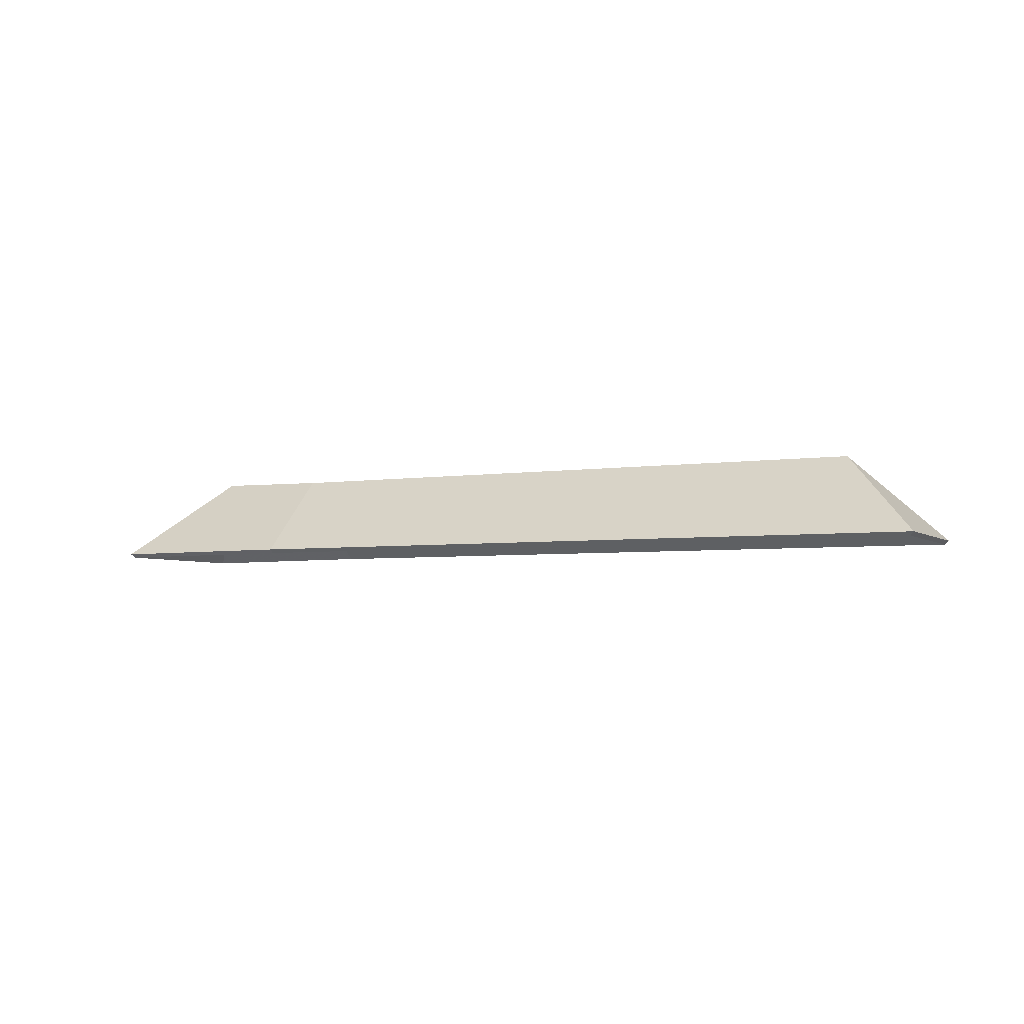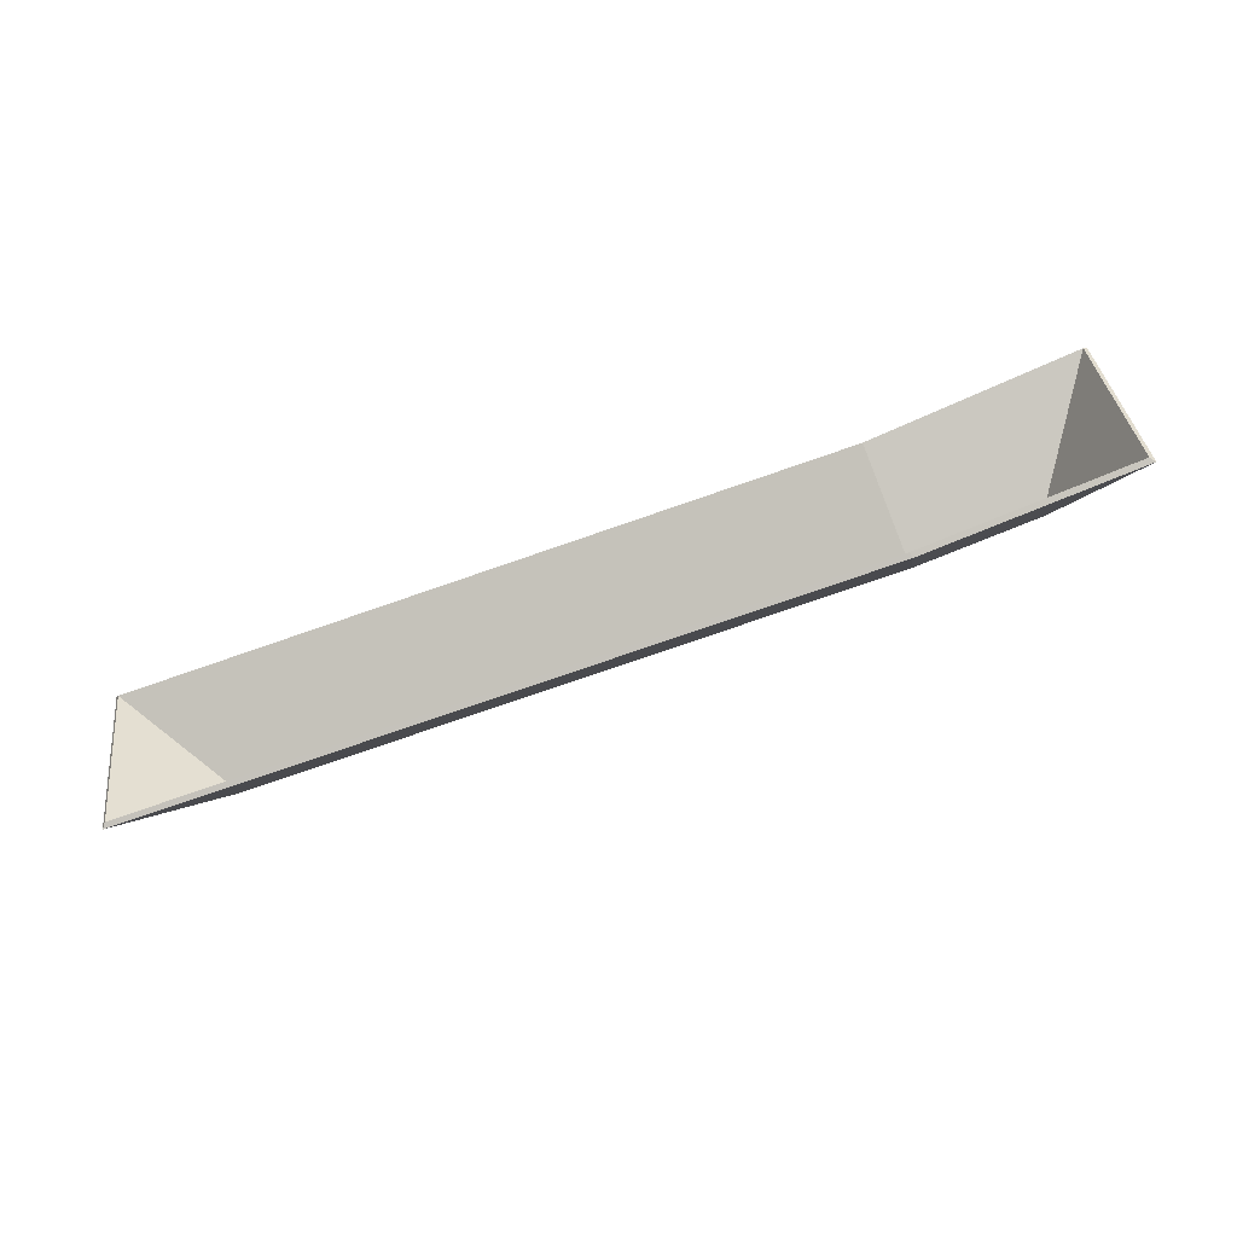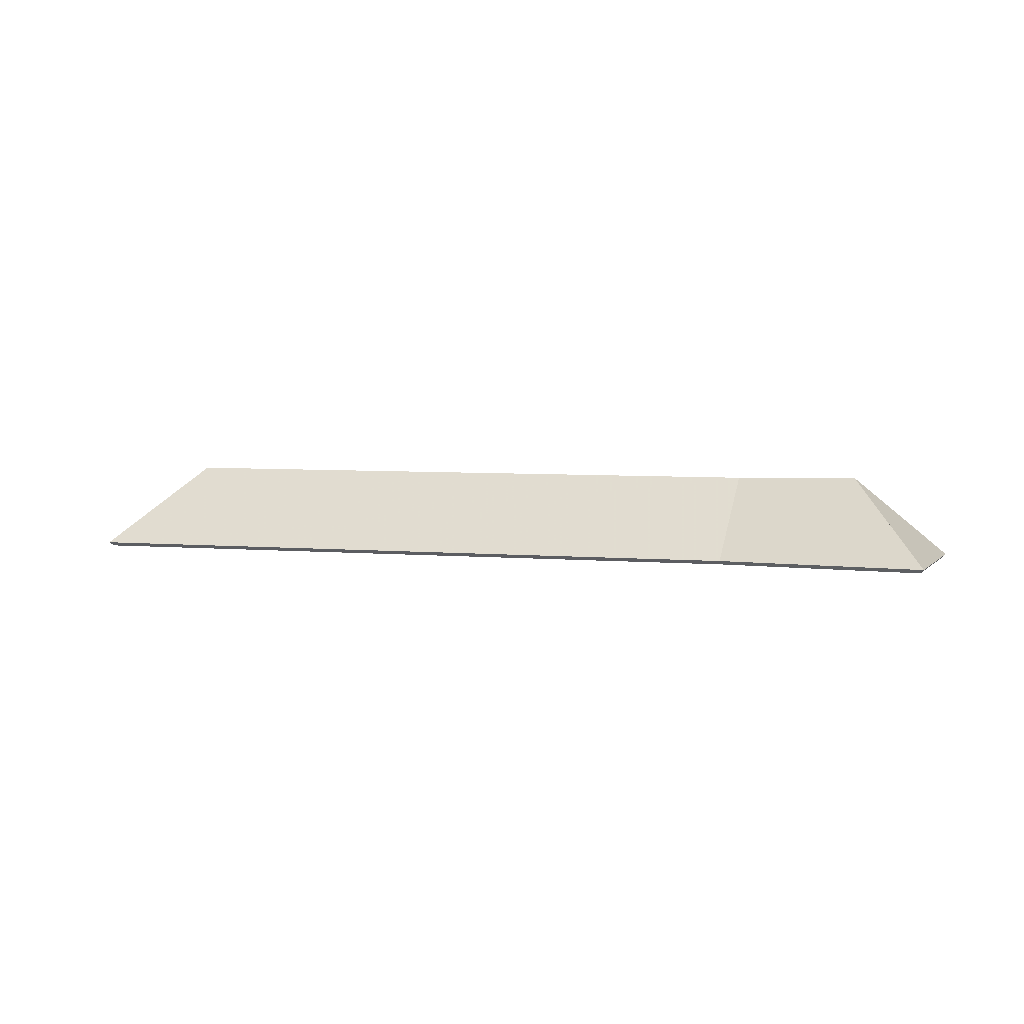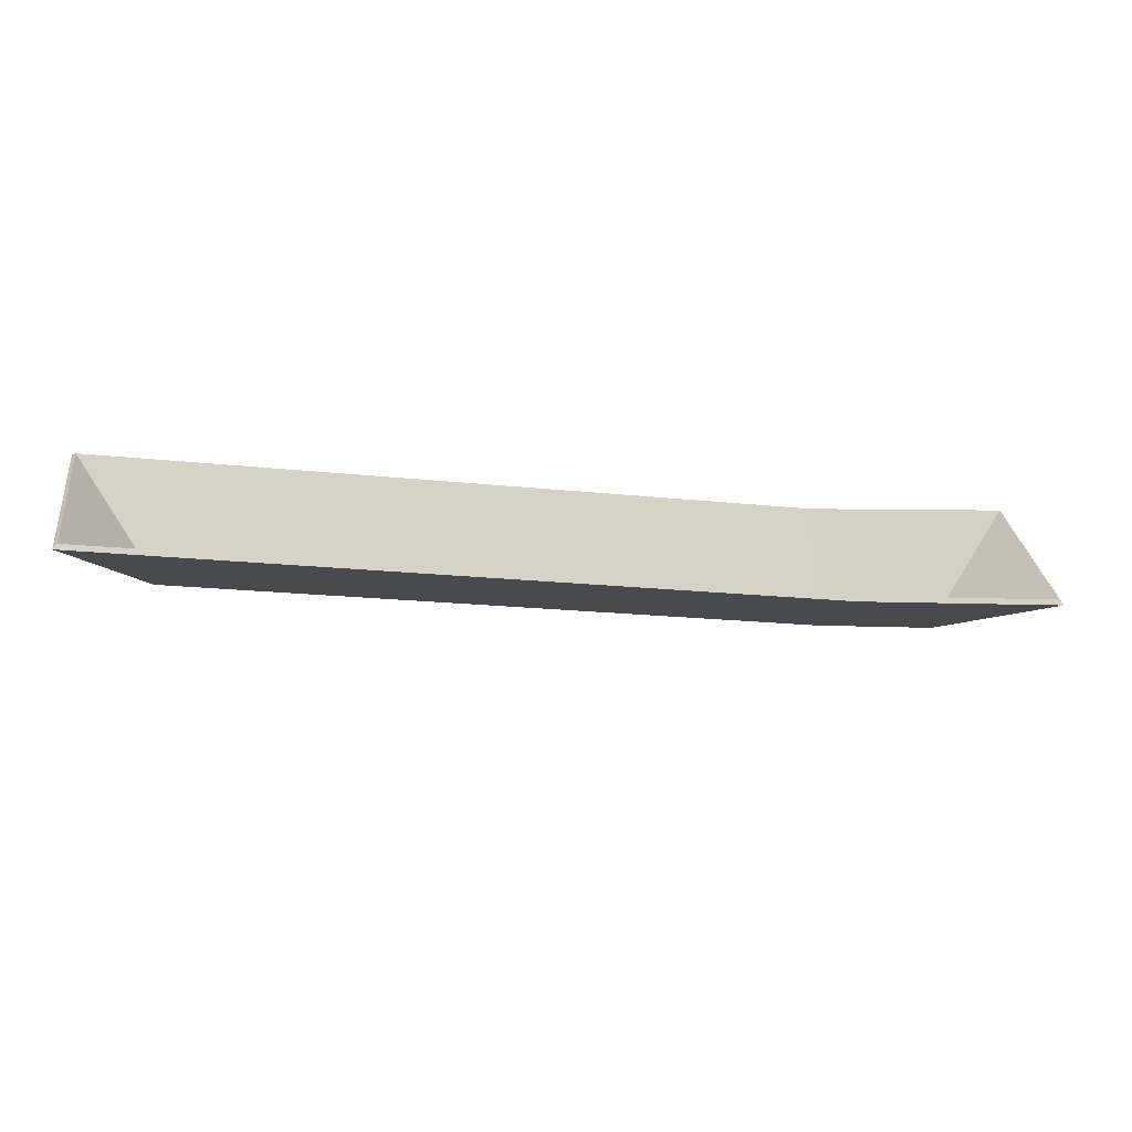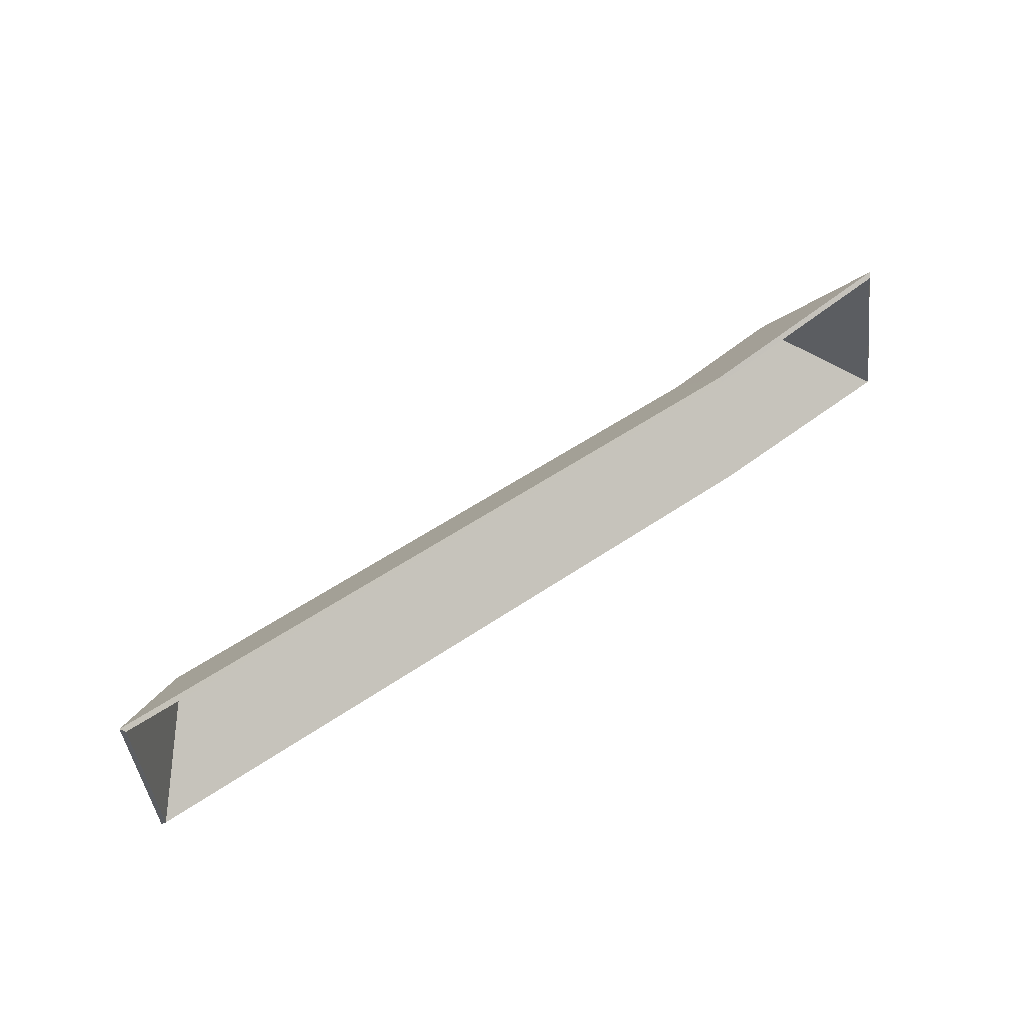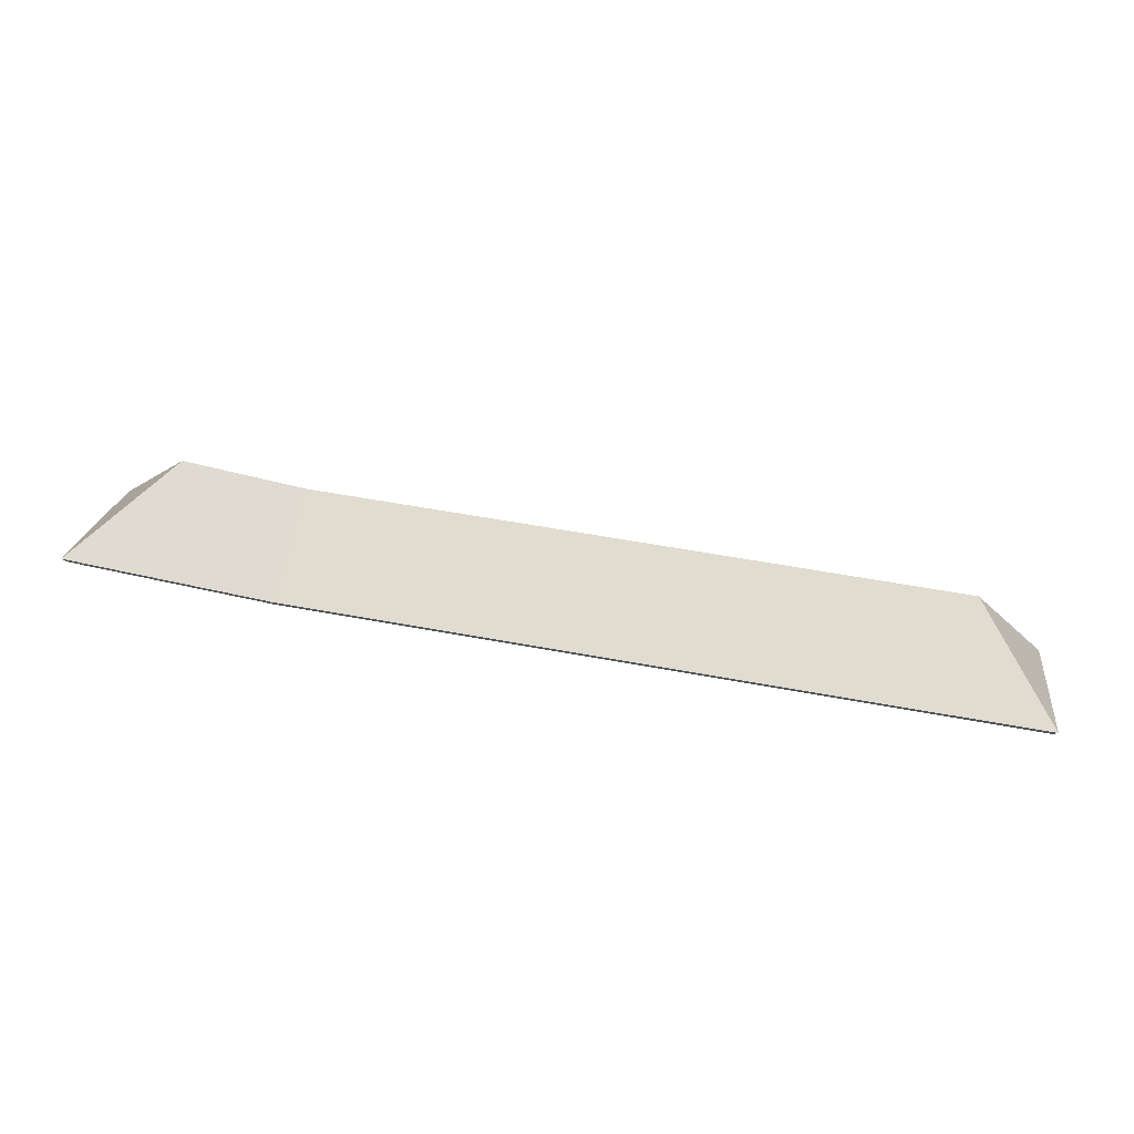
<metadata>
{"format":"obj","ext":"obj","renderer":"f3d","projection":"perspective","resolution":1024,"background":"white","views":[{"elev":-4.4,"azim":-160.8,"up":"+Y"},{"elev":-47.4,"azim":19.2,"up":"+Z"},{"elev":4.2,"azim":11.3,"up":"+Y"},{"elev":-58.5,"azim":-8.4,"up":"+Z"},{"elev":45.6,"azim":-34.8,"up":"+Z"},{"elev":-65.0,"azim":172.7,"up":"+Z"}]}
</metadata>
<code>
v 3.35 -0.1213 -5.469
v 3.383 -0.1501 -5.492
v 3.382 -0.1514 -5.491
v 3.35 -0.1239 -5.469
v 3.383 -0.1501 -5.492
v 3.373 -0.1501 -5.434
v 3.372 -0.1514 -5.436
v 3.382 -0.1514 -5.491
v 3.373 -0.1501 -5.434
v 3.35 -0.1213 -5.469
v 3.35 -0.1239 -5.469
v 3.372 -0.1514 -5.436
v 3.383 -0.1501 -5.492
v 3.35 -0.1213 -5.469
v 3.373 -0.1501 -5.434
v 3.372 -0.1514 -5.436
v 3.35 -0.1239 -5.469
v 3.382 -0.1514 -5.491
v 3.309 -0.1221 -5.478
v 3.313 -0.1501 -5.506
v 3.313 -0.1514 -5.504
v 3.309 -0.1247 -5.478
v 3.35 -0.1213 -5.469
v 3.309 -0.1221 -5.478
v 3.309 -0.1247 -5.478
v 3.35 -0.1239 -5.469
v 3.313 -0.1501 -5.506
v 3.383 -0.1501 -5.492
v 3.382 -0.1514 -5.491
v 3.313 -0.1514 -5.504
v 3.383 -0.1501 -5.492
v 3.35 -0.1213 -5.469
v 3.35 -0.1239 -5.469
v 3.382 -0.1514 -5.491
v 3.309 -0.1221 -5.478
v 3.35 -0.1213 -5.469
v 3.383 -0.1501 -5.492
v 3.313 -0.1501 -5.506
v 3.382 -0.1514 -5.491
v 3.35 -0.1239 -5.469
v 3.309 -0.1247 -5.478
v 3.313 -0.1514 -5.504
v 3.35 -0.1213 -5.469
v 3.373 -0.1501 -5.434
v 3.372 -0.1514 -5.436
v 3.35 -0.1239 -5.469
v 3.373 -0.1501 -5.434
v 3.304 -0.1501 -5.451
v 3.304 -0.1514 -5.452
v 3.372 -0.1514 -5.436
v 3.309 -0.1221 -5.478
v 3.35 -0.1213 -5.469
v 3.35 -0.1239 -5.469
v 3.309 -0.1247 -5.478
v 3.309 -0.1221 -5.478
v 3.309 -0.1221 -5.478
v 3.309 -0.1247 -5.478
v 3.309 -0.1248 -5.478
v 3.304 -0.1501 -5.451
v 3.309 -0.1221 -5.478
v 3.309 -0.1248 -5.478
v 3.304 -0.1514 -5.452
v 3.309 -0.1221 -5.478
v 3.309 -0.1221 -5.478
v 3.304 -0.1501 -5.451
v 3.373 -0.1501 -5.434
v 3.35 -0.1213 -5.469
v 3.304 -0.1514 -5.452
v 3.309 -0.1248 -5.478
v 3.309 -0.1247 -5.478
v 3.35 -0.1239 -5.469
v 3.372 -0.1514 -5.436
v 3.094 -0.1215 -5.502
v 3.068 -0.1501 -5.533
v 3.07 -0.1514 -5.532
v 3.094 -0.1242 -5.502
v 3.309 -0.1221 -5.478
v 3.094 -0.1215 -5.502
v 3.094 -0.1242 -5.502
v 3.309 -0.1248 -5.478
v 3.309 -0.1221 -5.478
v 3.309 -0.1221 -5.478
v 3.309 -0.1248 -5.478
v 3.309 -0.1247 -5.478
v 3.068 -0.1501 -5.533
v 3.313 -0.1501 -5.506
v 3.313 -0.1514 -5.504
v 3.07 -0.1514 -5.532
v 3.313 -0.1501 -5.506
v 3.309 -0.1221 -5.478
v 3.309 -0.1247 -5.478
v 3.313 -0.1514 -5.504
v 3.068 -0.1501 -5.533
v 3.094 -0.1215 -5.502
v 3.309 -0.1221 -5.478
v 3.313 -0.1501 -5.506
v 3.309 -0.1221 -5.478
v 3.313 -0.1514 -5.504
v 3.309 -0.1247 -5.478
v 3.309 -0.1248 -5.478
v 3.07 -0.1514 -5.532
v 3.094 -0.1242 -5.502
v 3.094 -0.1215 -5.502
v 3.062 -0.1501 -5.477
v 3.064 -0.1514 -5.478
v 3.094 -0.1242 -5.502
v 3.062 -0.1501 -5.477
v 3.068 -0.1501 -5.533
v 3.07 -0.1514 -5.532
v 3.064 -0.1514 -5.478
v 3.068 -0.1501 -5.533
v 3.094 -0.1215 -5.502
v 3.094 -0.1242 -5.502
v 3.07 -0.1514 -5.532
v 3.062 -0.1501 -5.477
v 3.094 -0.1215 -5.502
v 3.068 -0.1501 -5.533
v 3.07 -0.1514 -5.532
v 3.094 -0.1242 -5.502
v 3.064 -0.1514 -5.478
v 3.309 -0.1221 -5.478
v 3.304 -0.1501 -5.451
v 3.304 -0.1514 -5.452
v 3.309 -0.1248 -5.478
v 3.094 -0.1215 -5.502
v 3.309 -0.1221 -5.478
v 3.309 -0.1248 -5.478
v 3.094 -0.1242 -5.502
v 3.304 -0.1501 -5.451
v 3.062 -0.1501 -5.477
v 3.064 -0.1514 -5.478
v 3.304 -0.1514 -5.452
v 3.062 -0.1501 -5.477
v 3.094 -0.1215 -5.502
v 3.094 -0.1242 -5.502
v 3.064 -0.1514 -5.478
v 3.309 -0.1221 -5.478
v 3.094 -0.1215 -5.502
v 3.062 -0.1501 -5.477
v 3.304 -0.1501 -5.451
v 3.064 -0.1514 -5.478
v 3.094 -0.1242 -5.502
v 3.309 -0.1248 -5.478
v 3.304 -0.1514 -5.452
f 1 2 3
f 1 3 4
f 5 6 7
f 5 7 8
f 9 10 11
f 9 11 12
f 13 14 15
f 16 17 18
f 19 20 21
f 19 21 22
f 23 24 25
f 23 25 26
f 27 28 29
f 27 29 30
f 31 32 33
f 31 33 34
f 35 36 37
f 35 37 38
f 39 40 41
f 39 41 42
f 43 44 45
f 43 45 46
f 47 48 49
f 47 49 50
f 51 52 53
f 51 53 54
f 55 56 57
f 55 57 58
f 59 60 61
f 59 61 62
f 63 64 65
f 63 65 66
f 63 66 67
f 68 69 70
f 68 70 71
f 68 71 72
f 73 74 75
f 73 75 76
f 77 78 79
f 77 79 80
f 81 82 83
f 81 83 84
f 85 86 87
f 85 87 88
f 89 90 91
f 89 91 92
f 93 94 95
f 93 95 96
f 96 95 97
f 98 99 100
f 98 100 101
f 101 100 102
f 103 104 105
f 103 105 106
f 107 108 109
f 107 109 110
f 111 112 113
f 111 113 114
f 115 116 117
f 118 119 120
f 121 122 123
f 121 123 124
f 125 126 127
f 125 127 128
f 129 130 131
f 129 131 132
f 133 134 135
f 133 135 136
f 137 138 139
f 137 139 140
f 141 142 143
f 141 143 144

</code>
